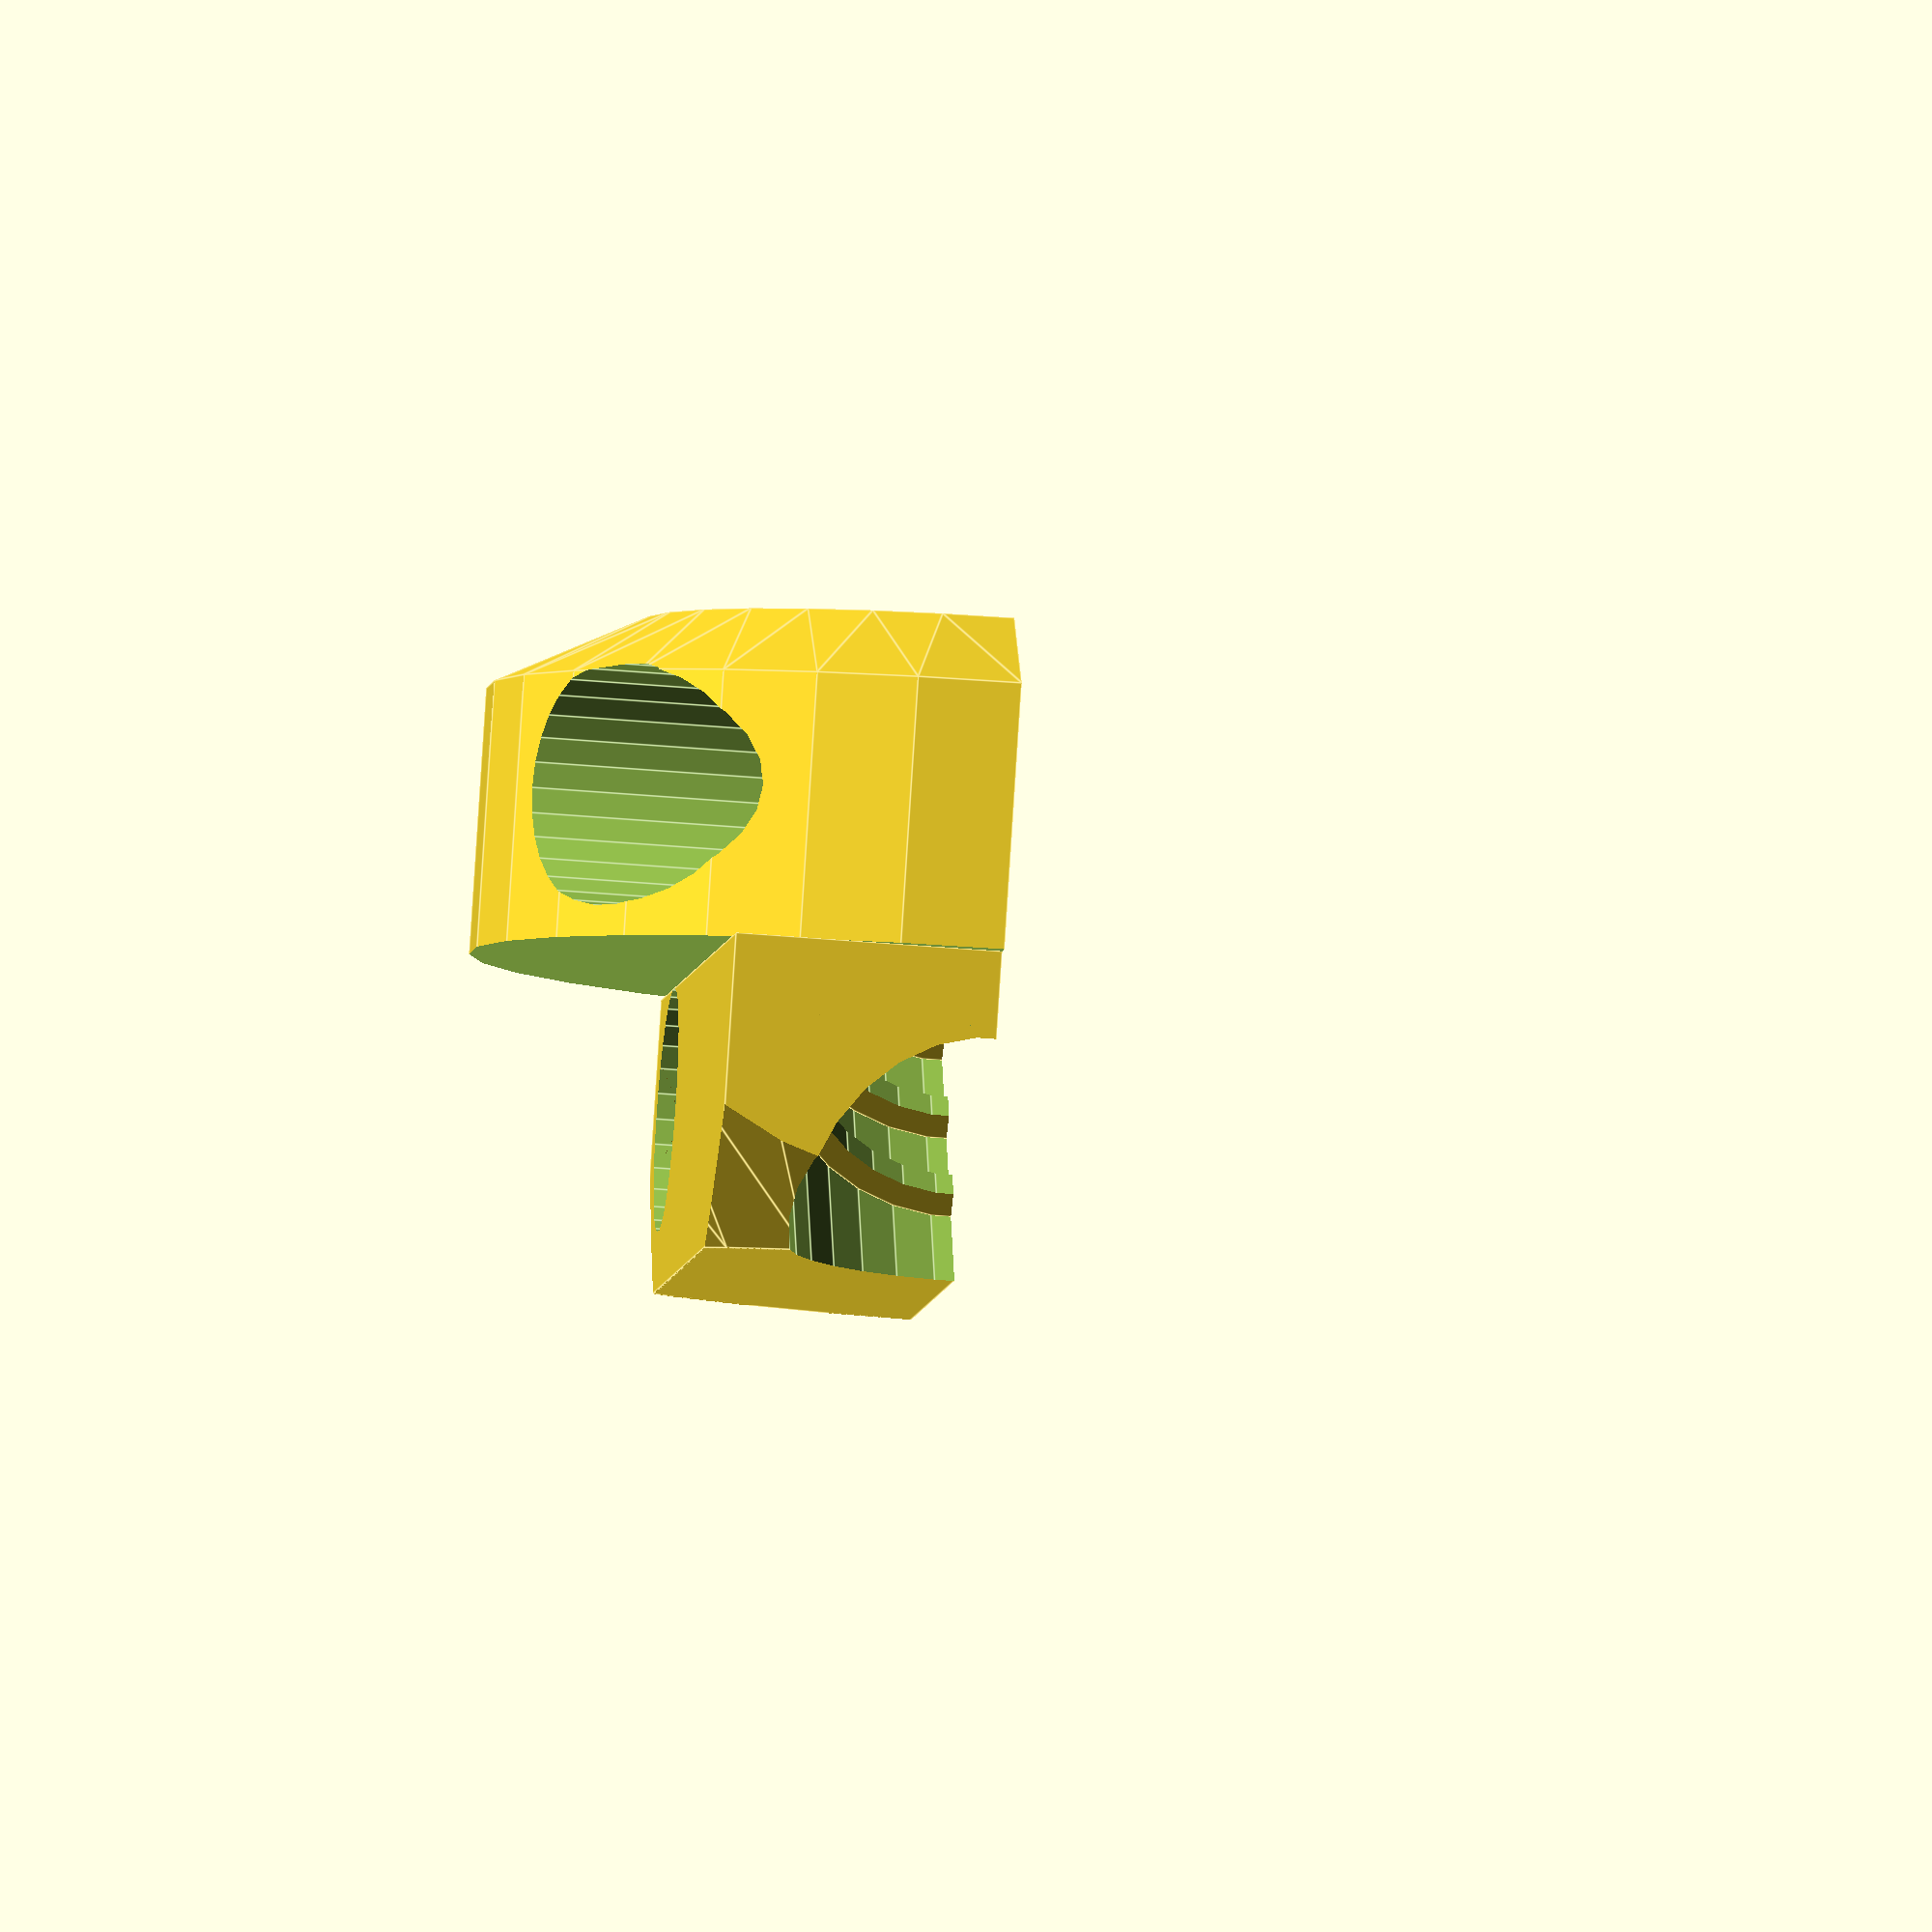
<openscad>
// PRUSA iteration4
// Heatbed cable clip
// GNU GPL v3
// Josef Průša <iam@josefprusa.cz> and contributors
// http://www.reprap.org/wiki/Prusa_Mendel
// http://prusamendel.org

module heatbed_cable_clip()
{
    difference()
    {
        union()
        {
            difference()
            {
                union()
                {
                    // body base
                    translate([75, 99, 28]) rotate([90, 0, 0]) cylinder(h = 15, r = 13, $fn = 30);
                    translate([75, 101, 28]) rotate([90, 0, 0]) cylinder(h = 2, r1 = 9, r2 = 13, $fn = 30);
                }

                // cut flat and shape
                translate([60, 82, 14]) cube([30, 20, 14]);
                translate([60, 72, 20]) cube([30, 20, 30]);
            }

            difference()
            {
                translate([62.75, 84, 28]) cube([24.5, 8, 7]);
                difference()
                {
                    translate([75, 85, 28]) rotate([90, 0, 0]) cube([30, 20, 10], center = true);
                    translate([75, 90, 28]) rotate([90, 0, 0]) cylinder(h = 6, r1 = 16.5, r2 = 11, $fn = 30);
                }
            }
        }

        // cable opening
        translate([61, 102, 28]) rotate([35, 90, 0])

        difference()
        {
            cylinder(h = 35, r = 5, $fn = 30);

            //translate([0, 0, 3]) cylinder(h = 5, r = 5, $fn = 30);
            translate([0, 0, 12]) cylinder(h = 1, r = 5, $fn = 30);
            translate([0, 0, 16]) cylinder(h = 1, r = 5, $fn = 30);
            translate([0, 0, 20]) cylinder(h = 1, r = 5, $fn = 30);

        }
        translate([61, 102, 28]) rotate([35, 90, 0]) cylinder(h = 35, r = 4.3, $fn = 30);

        // screw heads
        translate([67, 88.8, 30.5]) rotate([0, 0, 0]) cylinder(h = 10, r = 3.2, $fn = 30);
        translate([83, 96, 31]) rotate([0, 0, 0]) cylinder(h = 10, r = 3.2, $fn = 30);

        // screws
        translate([67, 88.8, 14]) rotate([0, 0, 0]) cylinder(h = 35, r = 1.6, $fn = 50);
        translate([83, 96, 14]) rotate([0, 0, 0]) cylinder(h = 35, r = 1.6, $fn = 50);
    }
}

translate([-70, -110, 0]) heatbed_cable_clip();

</openscad>
<views>
elev=43.0 azim=38.7 roll=84.1 proj=o view=edges
</views>
